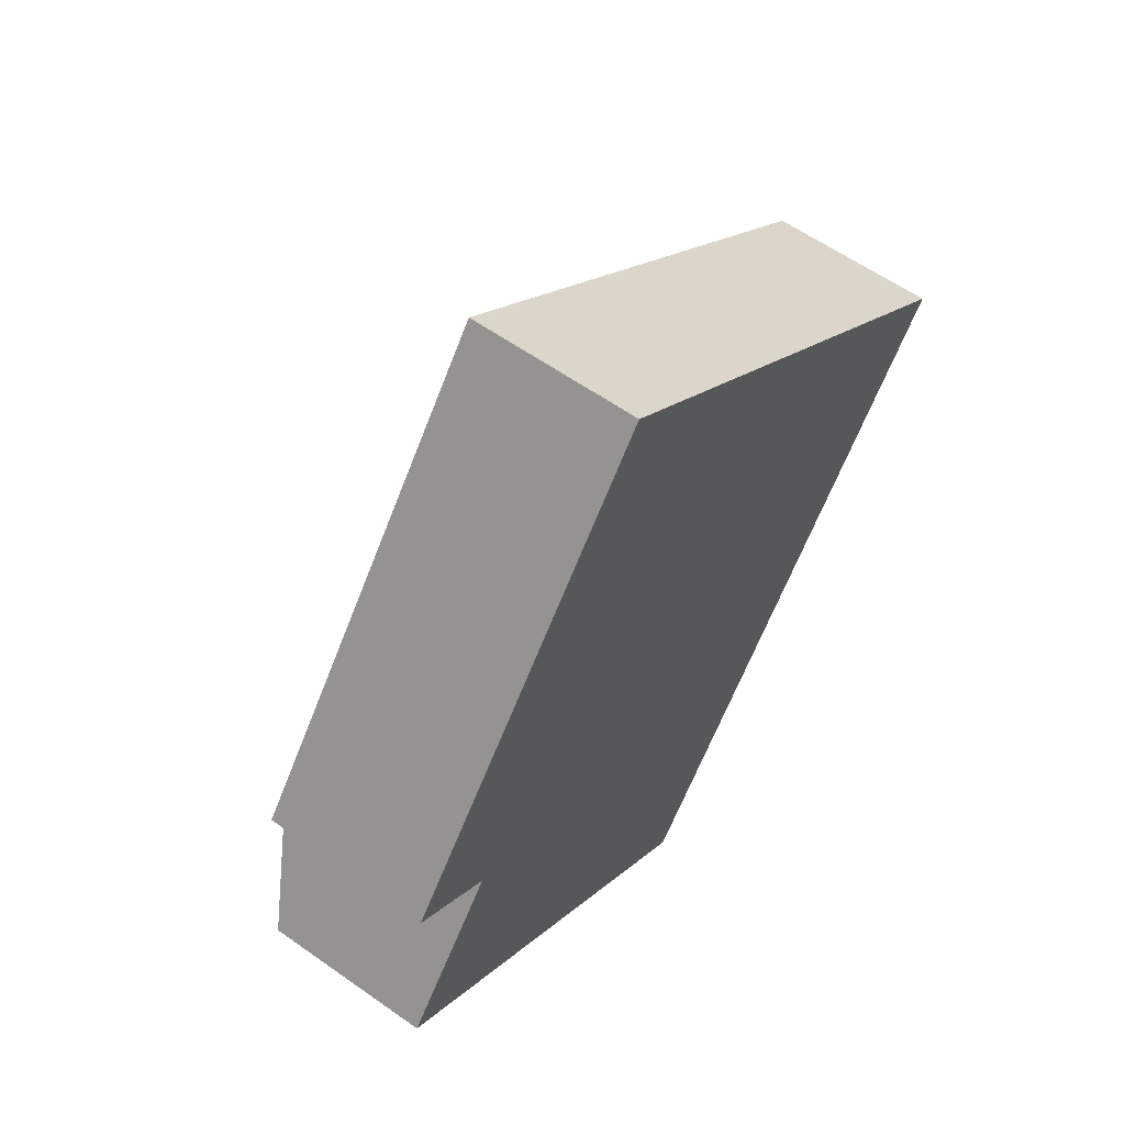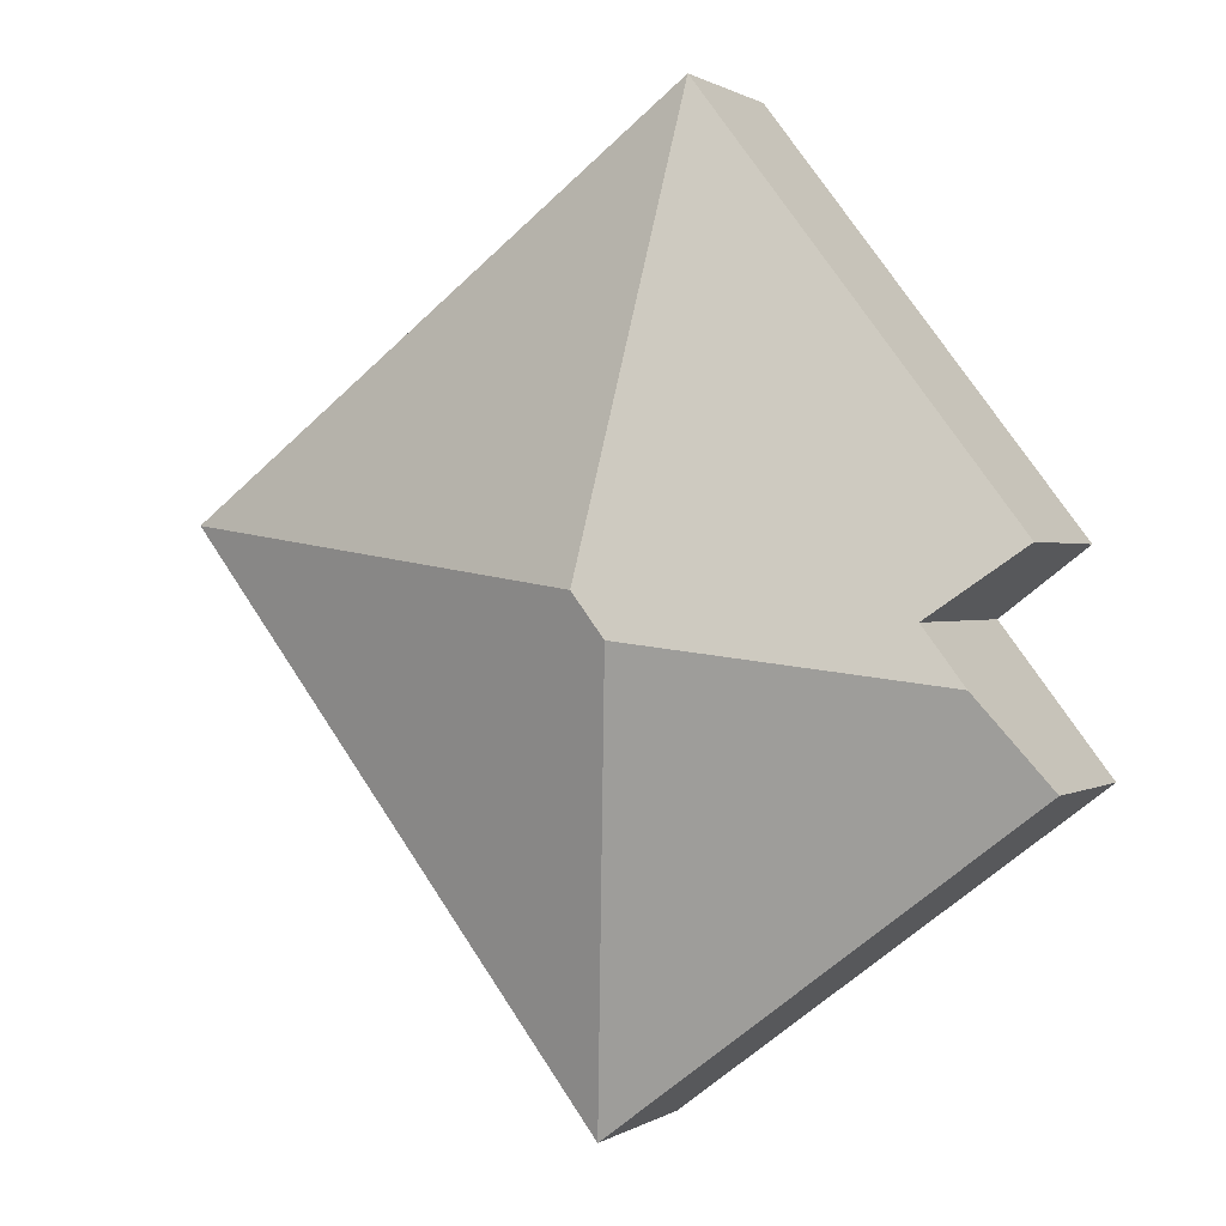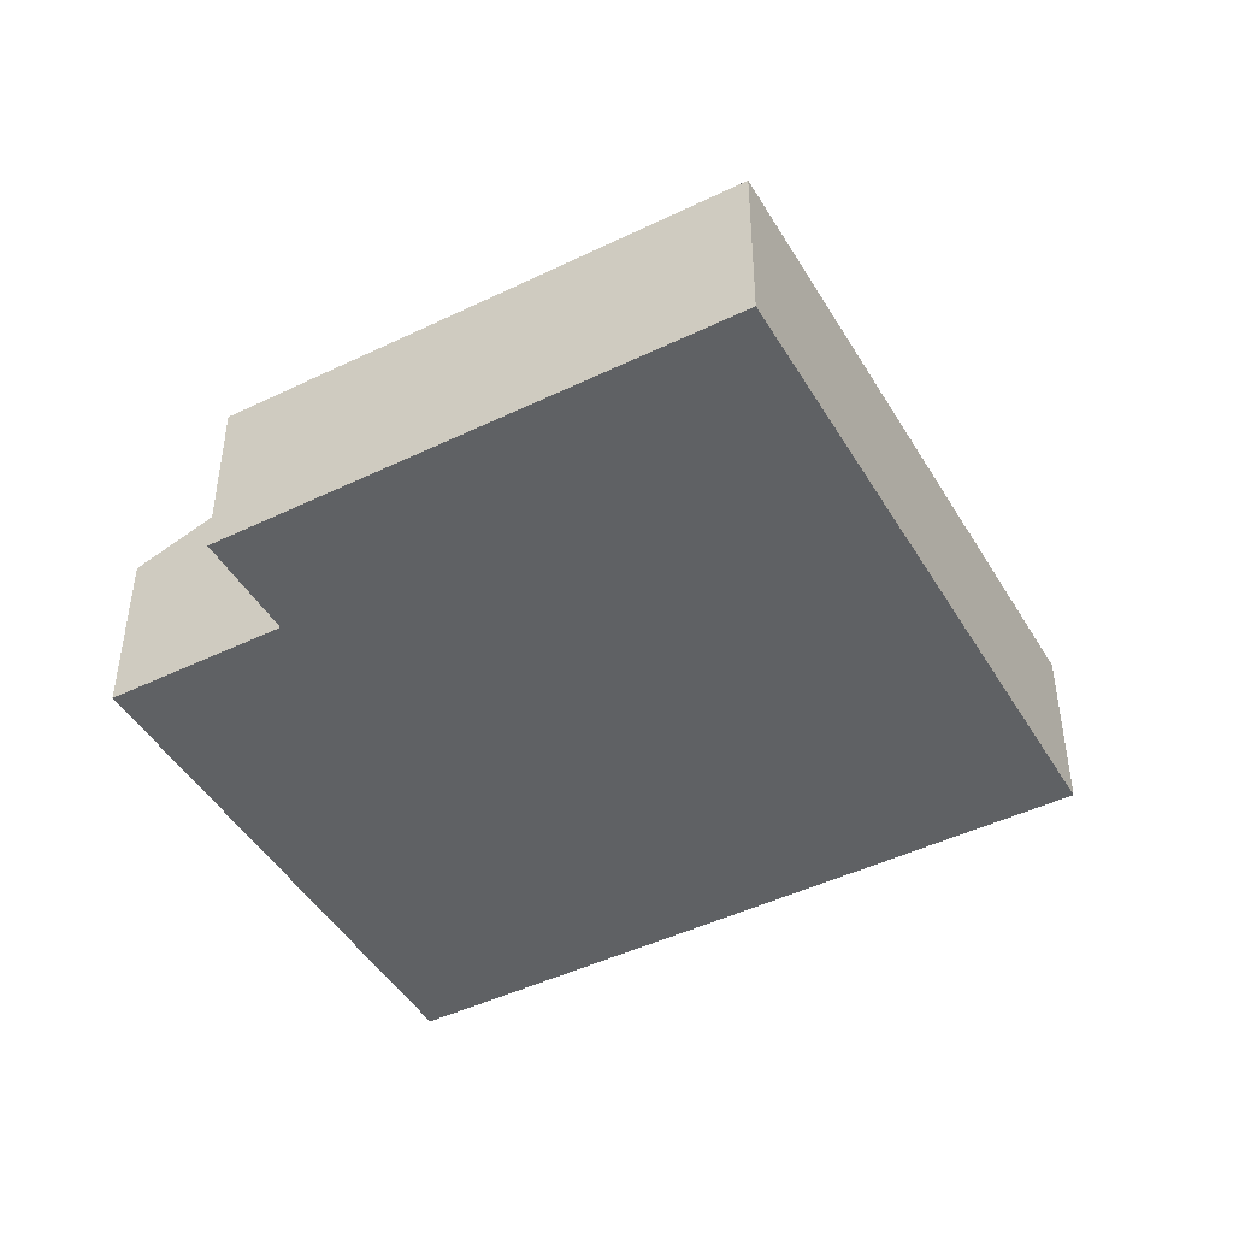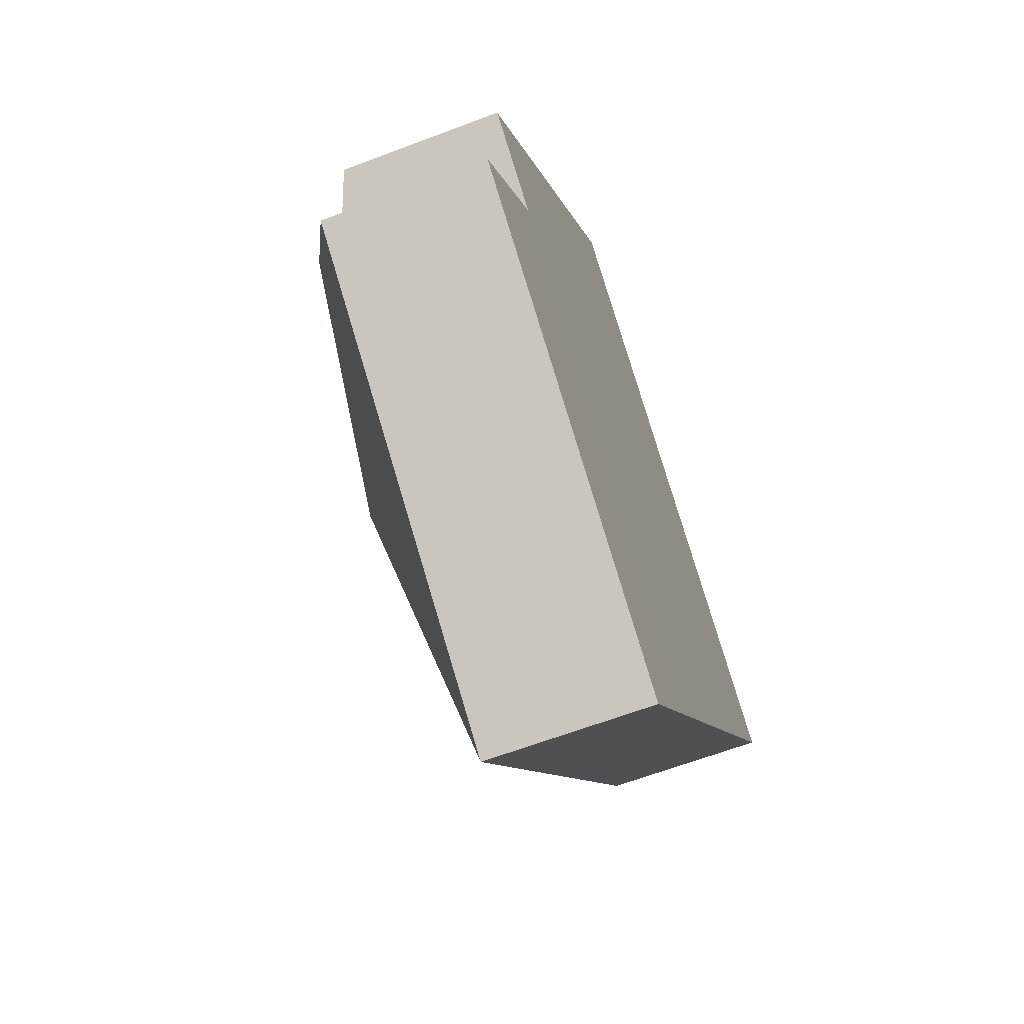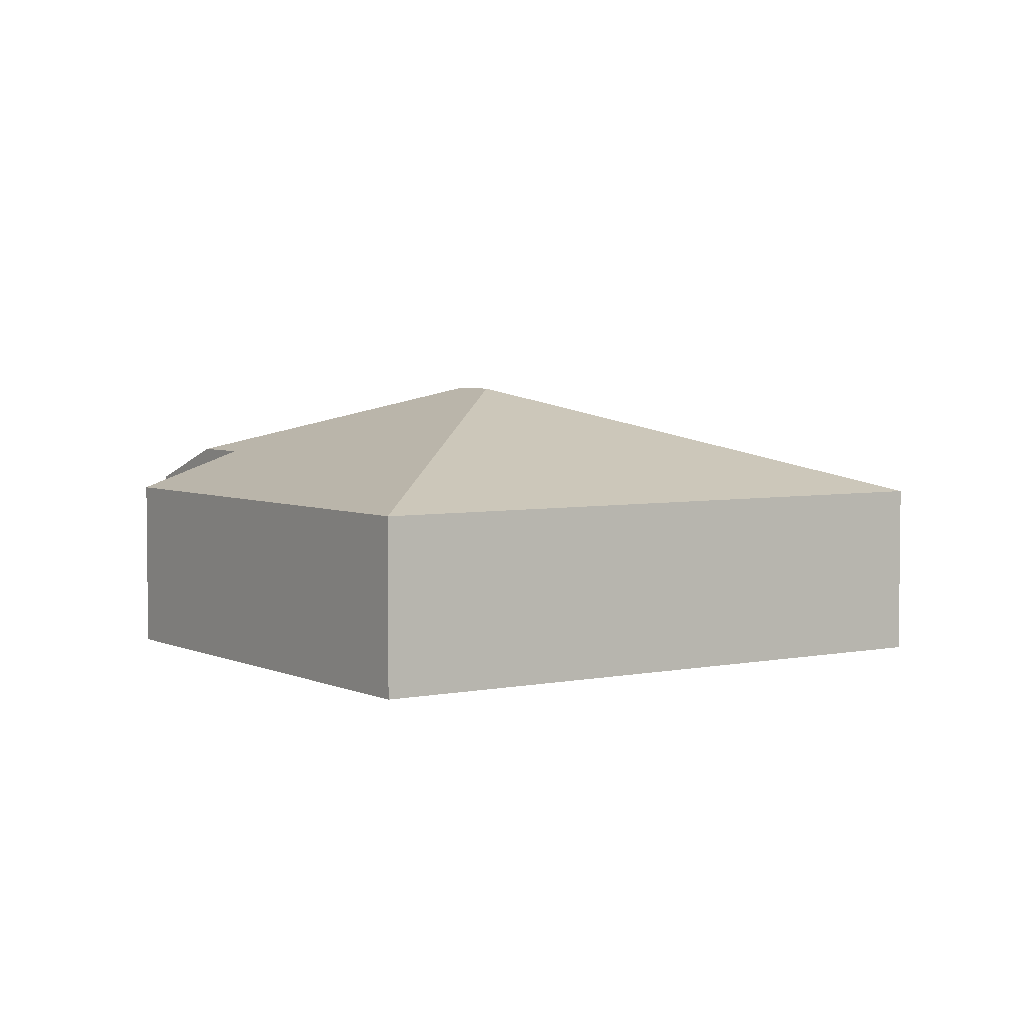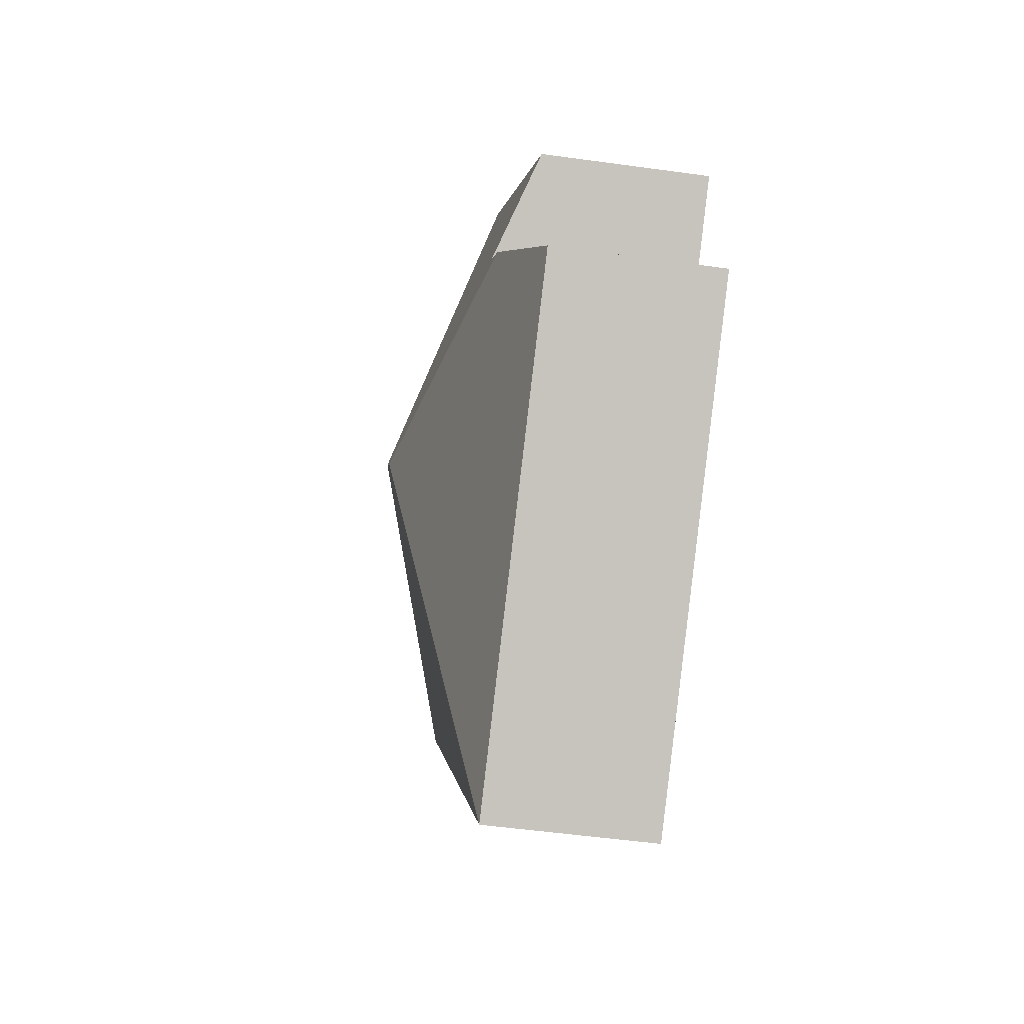
<metadata>
{"format":"obj","ext":"obj","renderer":"f3d","projection":"perspective","resolution":1024,"background":"white","views":[{"elev":58.9,"azim":-53.9,"up":"+Z"},{"elev":0.7,"azim":-154.0,"up":"+Z"},{"elev":-46.1,"azim":-23.5,"up":"+Y"},{"elev":-63.0,"azim":-68.9,"up":"+Z"},{"elev":4.2,"azim":3.2,"up":"+Y"},{"elev":-52.2,"azim":-98.5,"up":"+Z"}]}
</metadata>
<code>
v  3.102 2.174 1.324
v  2.631 1.324 4.853
v  6.63 1.324 1.795
v  2.847 2.174 0.992
v  4.123 1.324 -1.484
v  3.318 1.324 -2.536
v  0 1.324 8.107e-17
v  0.521 1.614 0.682
v  0.853 1.614 1.116
v  0.172 1.324 1.637
v  3.318 1.553e-16 -2.536
v  0 0 0
v  0.853 -6.834e-17 1.116
v  0.172 -1.002e-16 1.637
v  0.521 -4.176e-17 0.682
v  2.631 -2.972e-16 4.853
v  6.63 -1.099e-16 1.795
v  4.123 9.087e-17 -1.484
g defaultobject
f 1 2 3
f 4 5 6
f 5 4 3
f 3 4 1
f 7 4 6
f 4 7 8
f 9 4 8
f 4 9 10
f 4 10 2
f 4 2 1
f 11 7 6
f 7 11 12
f 13 10 9
f 10 13 14
f 12 8 7
f 8 12 9
f 9 12 13
f 13 12 15
f 14 2 10
f 2 14 16
f 16 3 2
f 3 16 17
f 5 11 6
f 11 5 18
f 18 5 3
f 18 3 17
f 14 17 16
f 17 14 13
f 17 13 15
f 17 15 12
f 17 12 11
f 17 11 18

</code>
